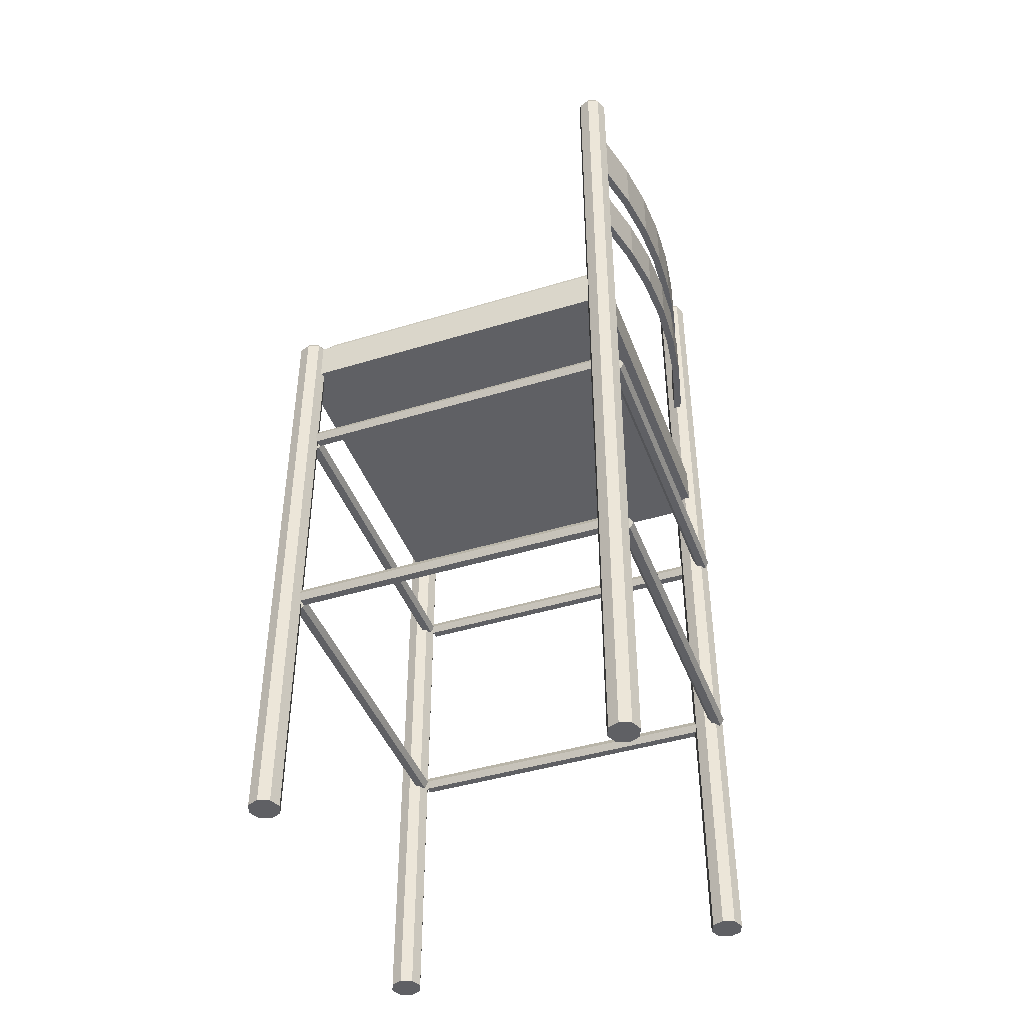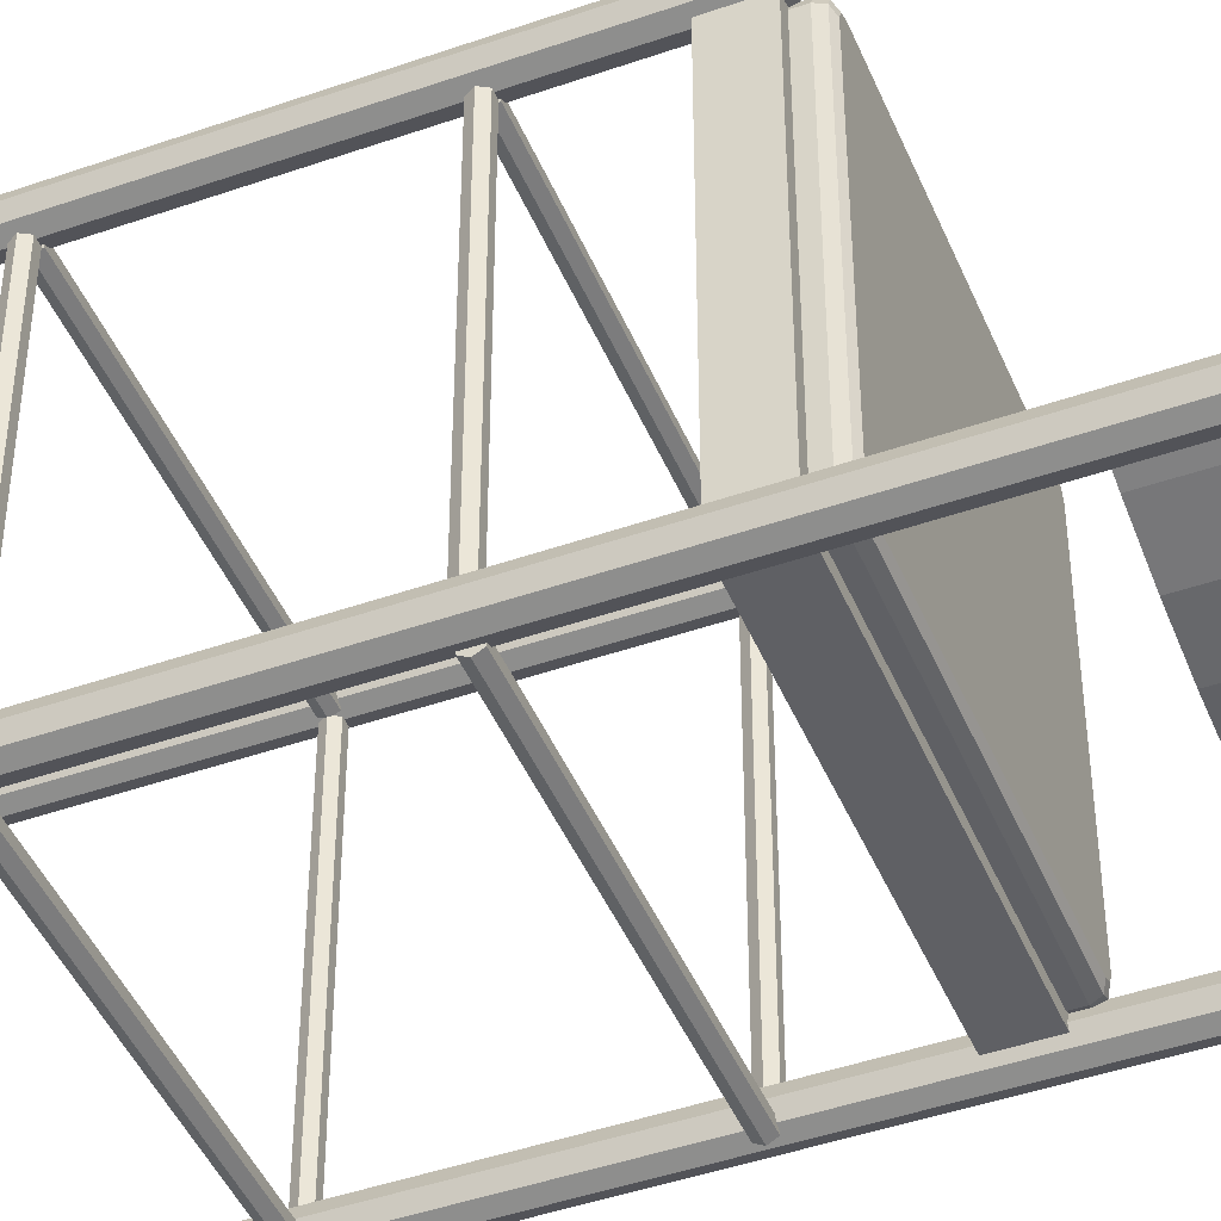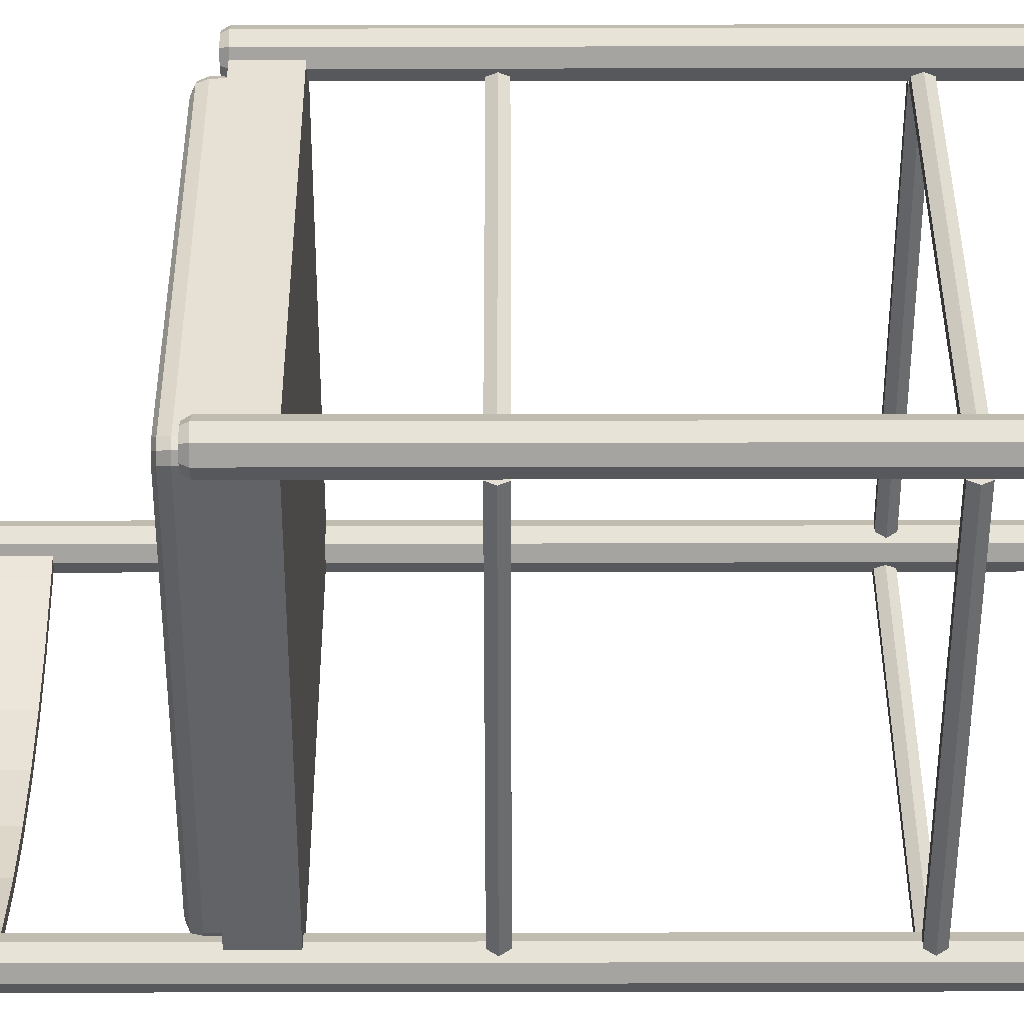
<metadata>
{"format":"obj","ext":"obj","renderer":"f3d","projection":"perspective","resolution":1024,"background":"white","views":[{"elev":-43.6,"azim":109.8,"up":"+Y"},{"elev":-45.2,"azim":112.0,"up":"+Z"},{"elev":39.0,"azim":-90.1,"up":"+Z"}]}
</metadata>
<code>
o m816
v 0.3766 0.9351 0.05938
v 0.3766 0.8724 0.05938
v 0.05109 0.8724 0.05938
v 0.05109 0.9351 0.05938
v 0.3788 0.9351 0.0519
v 0.0489 0.8724 0.0519
v 0.0489 0.9351 0.0519
v 0.3788 0.8724 0.0519
v 0.3599 0.8724 0.04598
v 0.3579 0.8724 0.05354
v 0.3579 0.9351 0.05354
v 0.3599 0.9351 0.04598
v 0.3118 0.9351 0.03435
v 0.3118 0.8724 0.03435
v 0.3105 0.9351 0.04207
v 0.3105 0.8724 0.04207
v 0.2624 0.8724 0.03515
v 0.263 0.9351 0.02734
v 0.263 0.8724 0.02734
v 0.2624 0.9351 0.03515
v 0.2138 0.9351 0.03284
v 0.2138 0.8724 0.025
v 0.2138 0.9351 0.025
v 0.2138 0.8724 0.03284
v 0.1653 0.8724 0.03515
v 0.1646 0.9351 0.02734
v 0.1646 0.8724 0.02734
v 0.1653 0.9351 0.03515
v 0.1171 0.9351 0.04207
v 0.1171 0.8724 0.04207
v 0.1158 0.8724 0.03435
v 0.1158 0.9351 0.03435
v 0.06975 0.9351 0.05354
v 0.06975 0.8724 0.05354
v 0.06781 0.8724 0.04598
v 0.06781 0.9351 0.04598
v 0.3788 0.8227 0.0519
v 0.3788 0.7725 0.0519
v 0.3766 0.7725 0.05938
v 0.3766 0.8227 0.05938
v 0.05109 0.8227 0.05938
v 0.05109 0.7725 0.05938
v 0.0489 0.7725 0.0519
v 0.0489 0.8227 0.0519
v 0.3599 0.8227 0.04598
v 0.3579 0.8227 0.05354
v 0.3105 0.8227 0.04207
v 0.3118 0.8227 0.03435
v 0.263 0.8227 0.02734
v 0.2624 0.8227 0.03515
v 0.2138 0.8227 0.03284
v 0.2138 0.8227 0.025
v 0.1646 0.8227 0.02734
v 0.1653 0.8227 0.03515
v 0.1171 0.8227 0.04207
v 0.1158 0.8227 0.03435
v 0.06975 0.8227 0.05354
v 0.06781 0.8227 0.04598
v 0.3579 0.7725 0.05354
v 0.3599 0.7725 0.04598
v 0.3118 0.7725 0.03435
v 0.3105 0.7725 0.04207
v 0.2624 0.7725 0.03515
v 0.263 0.7725 0.02734
v 0.2138 0.7725 0.025
v 0.2138 0.7725 0.03284
v 0.1653 0.7725 0.03515
v 0.1646 0.7725 0.02734
v 0.1158 0.7725 0.03435
v 0.1171 0.7725 0.04207
v 0.06781 0.7725 0.04598
v 0.06975 0.7725 0.05354
v 0.05164 0.9698 0.0432
v 0.05621 0.9698 0.05424
v 0.05164 0.9698 0.06527
v 0.0406 0.9698 0.06984
v 0.02957 0.9698 0.06527
v 0.025 0.9698 0.05423
v 0.02957 0.9698 0.0432
v 0.0406 0.9698 0.03863
v 0.0406 0.025 0.03863
v 0.02957 0.025 0.0432
v 0.025 0.025 0.05423
v 0.02957 0.025 0.06527
v 0.0406 0.025 0.06984
v 0.05164 0.025 0.06527
v 0.05621 0.025 0.05424
v 0.05164 0.025 0.0432
v 0.04943 0.975 0.04541
v 0.05309 0.975 0.05424
v 0.04943 0.975 0.06306
v 0.0406 0.975 0.06672
v 0.03178 0.975 0.06306
v 0.02812 0.975 0.05423
v 0.03178 0.975 0.04541
v 0.0406 0.975 0.04175
v 0.3981 0.9698 0.06523
v 0.387 0.9698 0.0698
v 0.376 0.9698 0.06523
v 0.3714 0.9698 0.0542
v 0.376 0.9698 0.04316
v 0.387 0.9698 0.03859
v 0.3981 0.9698 0.04316
v 0.4027 0.9698 0.05419
v 0.4027 0.025 0.05419
v 0.3981 0.025 0.04316
v 0.387 0.025 0.03859
v 0.376 0.025 0.04316
v 0.3714 0.025 0.0542
v 0.376 0.025 0.06523
v 0.387 0.025 0.0698
v 0.3981 0.025 0.06523
v 0.3959 0.975 0.06302
v 0.387 0.975 0.06668
v 0.3782 0.975 0.06302
v 0.3746 0.975 0.0542
v 0.3782 0.975 0.04537
v 0.387 0.975 0.04171
v 0.3959 0.975 0.04537
v 0.3995 0.975 0.05419
v 0.3759 0.6106 0.3895
v 0.05179 0.6106 0.3895
v 0.3759 0.6106 0.06538
v 0.0518 0.6106 0.06538
v 0.3759 0.6524 0.4052
v 0.3759 0.6106 0.4052
v 0.05179 0.6106 0.4052
v 0.05179 0.6524 0.4052
v 0.3759 0.6524 0.3895
v 0.05179 0.6524 0.3895
v 0.3759 0.6524 0.06538
v 0.3916 0.6524 0.06538
v 0.3916 0.6106 0.06538
v 0.3916 0.6106 0.3895
v 0.3916 0.6524 0.3895
v 0.03612 0.6524 0.06538
v 0.03612 0.6106 0.06538
v 0.03611 0.6106 0.3895
v 0.03611 0.6524 0.3895
v 0.0518 0.6524 0.0497
v 0.0518 0.6106 0.0497
v 0.3759 0.6106 0.04972
v 0.3759 0.6524 0.04972
v 0.0518 0.6524 0.06538
v 0.3871 0.025 0.4163
v 0.3981 0.025 0.4117
v 0.4027 0.025 0.4007
v 0.3981 0.025 0.3896
v 0.3871 0.025 0.3851
v 0.376 0.025 0.3896
v 0.3715 0.025 0.4007
v 0.376 0.025 0.4117
v 0.3871 0.6523 0.4163
v 0.3981 0.6523 0.4117
v 0.4027 0.6523 0.4007
v 0.3981 0.6523 0.3896
v 0.3871 0.6523 0.3851
v 0.376 0.6523 0.3896
v 0.3715 0.6523 0.4007
v 0.376 0.6523 0.4117
v 0.3783 0.6575 0.4095
v 0.3746 0.6575 0.4007
v 0.3783 0.6575 0.3918
v 0.3871 0.6575 0.3882
v 0.3959 0.6575 0.3918
v 0.3996 0.6575 0.4007
v 0.3959 0.6575 0.4095
v 0.3871 0.6575 0.4131
v 0.0296 0.6523 0.3896
v 0.04064 0.6523 0.3851
v 0.05167 0.6523 0.3896
v 0.05624 0.6523 0.4007
v 0.05167 0.6523 0.4117
v 0.04063 0.6523 0.4163
v 0.0296 0.6523 0.4117
v 0.02503 0.6523 0.4007
v 0.02503 0.025 0.4007
v 0.0296 0.025 0.4117
v 0.04063 0.025 0.4163
v 0.05167 0.025 0.4117
v 0.05624 0.025 0.4007
v 0.05167 0.025 0.3896
v 0.04064 0.025 0.3851
v 0.0296 0.025 0.3896
v 0.03181 0.6575 0.3919
v 0.04064 0.6575 0.3882
v 0.04946 0.6575 0.3919
v 0.05312 0.6575 0.4007
v 0.04946 0.6575 0.4095
v 0.04063 0.6575 0.4132
v 0.03181 0.6575 0.4095
v 0.02815 0.6575 0.4007
v 0.3812 0.6422 0.3846
v 0.3812 0.6632 0.3846
v 0.3812 0.6422 0.07024
v 0.3812 0.6632 0.07024
v 0.3789 0.6706 0.3827
v 0.3789 0.6706 0.07217
v 0.3782 0.6422 0.3918
v 0.3782 0.6632 0.3918
v 0.3782 0.6422 0.06307
v 0.3782 0.6632 0.06307
v 0.376 0.6706 0.3899
v 0.3759 0.6706 0.065
v 0.3735 0.6736 0.3781
v 0.3735 0.6736 0.07682
v 0.371 0.6422 0.3948
v 0.371 0.6632 0.3948
v 0.3705 0.6736 0.3852
v 0.3705 0.6736 0.06965
v 0.3688 0.6706 0.3928
v 0.3633 0.6736 0.3882
v 0.06437 0.6736 0.3882
v 0.05891 0.6706 0.3929
v 0.0572 0.6736 0.3852
v 0.05719 0.6736 0.06966
v 0.05665 0.6422 0.3948
v 0.05665 0.6632 0.3948
v 0.05423 0.6736 0.3781
v 0.05174 0.6706 0.3899
v 0.05173 0.6706 0.06501
v 0.04948 0.6422 0.3918
v 0.04948 0.6632 0.3918
v 0.04947 0.6422 0.06308
v 0.04947 0.6632 0.06308
v 0.04877 0.6706 0.3827
v 0.04651 0.6422 0.3846
v 0.04651 0.6632 0.3846
v 0.3688 0.6706 0.06204
v 0.05891 0.6706 0.06203
v 0.06437 0.6736 0.06668
v 0.3633 0.6736 0.06669
v 0.371 0.6632 0.06011
v 0.05665 0.6632 0.0601
v 0.371 0.6422 0.06011
v 0.05665 0.6422 0.0601
v 0.05423 0.6736 0.07682
v 0.04877 0.6706 0.07217
v 0.04651 0.6632 0.07024
v 0.04651 0.6422 0.07024
v 0.2138 0.6736 0.2274
v 0.04695 0.5073 0.05106
v 0.04695 0.5006 0.04716
v 0.04695 0.5006 0.03936
v 0.04695 0.5073 0.03546
v 0.04695 0.5141 0.03936
v 0.04695 0.5141 0.04716
v 0.3807 0.5073 0.05106
v 0.3807 0.5006 0.04716
v 0.3807 0.5006 0.03936
v 0.3807 0.5073 0.03546
v 0.3807 0.5141 0.03936
v 0.3807 0.5141 0.04716
v 0.04694 0.5073 0.3818
v 0.3807 0.5073 0.3818
v 0.3807 0.5006 0.3857
v 0.04695 0.5006 0.3857
v 0.3807 0.5006 0.3935
v 0.04695 0.5006 0.3935
v 0.3807 0.5073 0.3974
v 0.04694 0.5073 0.3974
v 0.3807 0.5141 0.3935
v 0.04694 0.5141 0.3935
v 0.3807 0.5141 0.3857
v 0.04694 0.5141 0.3857
v 0.3792 0.5073 0.04954
v 0.3792 0.5073 0.3833
v 0.3831 0.5006 0.3833
v 0.3831 0.5006 0.04954
v 0.3909 0.5006 0.3833
v 0.3909 0.5006 0.04954
v 0.3948 0.5073 0.3833
v 0.3948 0.5073 0.04954
v 0.3909 0.5141 0.3833
v 0.3909 0.5141 0.04954
v 0.3831 0.5141 0.3833
v 0.3831 0.5141 0.04954
v 0.04455 0.5006 0.04955
v 0.04456 0.5006 0.3833
v 0.04846 0.5073 0.3833
v 0.04845 0.5073 0.04955
v 0.03675 0.5006 0.04955
v 0.03676 0.5006 0.3833
v 0.03285 0.5073 0.04955
v 0.03286 0.5073 0.3833
v 0.03675 0.5141 0.04955
v 0.03676 0.5141 0.3833
v 0.04455 0.5141 0.04955
v 0.04456 0.5141 0.3833
v 0.04695 0.2773 0.05106
v 0.3807 0.2773 0.05106
v 0.3807 0.2706 0.04716
v 0.04695 0.2705 0.04716
v 0.3807 0.2706 0.03936
v 0.04695 0.2705 0.03936
v 0.3807 0.2773 0.03546
v 0.04695 0.2773 0.03546
v 0.3807 0.2841 0.03936
v 0.04695 0.2841 0.03936
v 0.3807 0.2841 0.04716
v 0.04695 0.2841 0.04716
v 0.04695 0.2705 0.3857
v 0.3807 0.2706 0.3857
v 0.3807 0.2773 0.3818
v 0.04694 0.2773 0.3818
v 0.04695 0.2705 0.3935
v 0.3807 0.2706 0.3935
v 0.04694 0.2773 0.3974
v 0.3807 0.2773 0.3974
v 0.04694 0.2841 0.3935
v 0.3807 0.2841 0.3935
v 0.04694 0.2841 0.3857
v 0.3807 0.2841 0.3857
v 0.3792 0.2773 0.04954
v 0.3792 0.2773 0.3833
v 0.3831 0.2706 0.3833
v 0.3831 0.2705 0.04954
v 0.3909 0.2706 0.3833
v 0.3909 0.2705 0.04954
v 0.3948 0.2773 0.3833
v 0.3948 0.2773 0.04954
v 0.3909 0.2841 0.3833
v 0.3909 0.2841 0.04954
v 0.3831 0.2841 0.3833
v 0.3831 0.2841 0.04954
v 0.04455 0.2705 0.04955
v 0.04456 0.2706 0.3833
v 0.04846 0.2773 0.3833
v 0.04845 0.2773 0.04955
v 0.03675 0.2705 0.04955
v 0.03676 0.2706 0.3833
v 0.03285 0.2773 0.04955
v 0.03286 0.2773 0.3833
v 0.03675 0.2841 0.04955
v 0.03676 0.2841 0.3833
v 0.04455 0.2841 0.04955
v 0.04456 0.2841 0.3833
f 15 11 12
f 13 15 12
f 21 20 18
f 23 21 18
f 29 28 26
f 32 29 26
f 33 29 32
f 36 33 32
f 36 7 4
f 33 36 4
f 28 21 23
f 26 28 23
f 20 15 13
f 18 20 13
f 11 1 5
f 12 11 5
f 14 9 10
f 16 14 10
f 22 19 17
f 24 22 17
f 31 27 25
f 30 31 25
f 35 31 30
f 34 35 30
f 34 3 6
f 35 34 6
f 27 22 24
f 25 27 24
f 19 14 16
f 17 19 16
f 9 8 2
f 10 9 2
f 13 12 9
f 14 13 9
f 23 18 19
f 22 23 19
f 32 26 27
f 31 32 27
f 36 32 31
f 35 36 31
f 35 6 7
f 36 35 7
f 26 23 22
f 27 26 22
f 18 13 14
f 19 18 14
f 12 5 8
f 9 12 8
f 16 10 11
f 15 16 11
f 24 17 20
f 21 24 20
f 30 25 28
f 29 30 28
f 34 30 29
f 33 34 29
f 33 4 3
f 34 33 3
f 25 24 21
f 28 25 21
f 17 16 15
f 20 17 15
f 10 2 1
f 11 10 1
f 47 46 45
f 48 47 45
f 51 50 49
f 52 51 49
f 55 54 53
f 56 55 53
f 57 55 56
f 58 57 56
f 58 44 41
f 57 58 41
f 54 51 52
f 53 54 52
f 50 47 48
f 49 50 48
f 46 40 37
f 45 46 37
f 61 60 59
f 62 61 59
f 65 64 63
f 66 65 63
f 69 68 67
f 70 69 67
f 71 69 70
f 72 71 70
f 72 42 43
f 71 72 43
f 68 65 66
f 67 68 66
f 64 61 62
f 63 64 62
f 60 38 39
f 59 60 39
f 48 45 60
f 61 48 60
f 52 49 64
f 65 52 64
f 56 53 68
f 69 56 68
f 58 56 69
f 71 58 69
f 71 43 44
f 58 71 44
f 53 52 65
f 68 53 65
f 49 48 61
f 64 49 61
f 45 37 38
f 60 45 38
f 62 59 46
f 47 62 46
f 66 63 50
f 51 66 50
f 70 67 54
f 55 70 54
f 72 70 55
f 57 72 55
f 57 41 42
f 72 57 42
f 67 66 51
f 54 67 51
f 63 62 47
f 50 63 47
f 59 39 40
f 46 59 40
f 75 74 73
f 76 75 73
f 77 76 73
f 78 77 73
f 79 78 73
f 80 79 73
f 79 80 81
f 82 79 81
f 78 79 82
f 83 78 82
f 77 78 83
f 84 77 83
f 76 77 84
f 85 76 84
f 75 76 85
f 86 75 85
f 74 75 86
f 87 74 86
f 73 74 87
f 88 73 87
f 80 73 88
f 81 80 88
f 91 90 89
f 92 91 89
f 93 92 89
f 94 93 89
f 95 94 89
f 96 95 89
f 89 90 74
f 73 89 74
f 90 91 75
f 74 90 75
f 91 92 76
f 75 91 76
f 92 93 77
f 76 92 77
f 93 94 78
f 77 93 78
f 94 95 79
f 78 94 79
f 95 96 80
f 79 95 80
f 96 89 73
f 80 96 73
f 99 98 97
f 100 99 97
f 101 100 97
f 102 101 97
f 103 102 97
f 104 103 97
f 103 104 105
f 106 103 105
f 102 103 106
f 107 102 106
f 101 102 107
f 108 101 107
f 100 101 108
f 109 100 108
f 99 100 109
f 110 99 109
f 98 99 110
f 111 98 110
f 97 98 111
f 112 97 111
f 104 97 112
f 105 104 112
f 115 114 113
f 116 115 113
f 117 116 113
f 118 117 113
f 119 118 113
f 120 119 113
f 113 114 98
f 97 113 98
f 114 115 99
f 98 114 99
f 115 116 100
f 99 115 100
f 116 117 101
f 100 116 101
f 117 118 102
f 101 117 102
f 118 119 103
f 102 118 103
f 119 120 104
f 103 119 104
f 120 113 97
f 104 120 97
f 123 122 121
f 124 122 123
f 121 122 130
f 122 127 128
f 130 122 128
f 128 125 129
f 130 128 129
f 125 126 129
f 122 121 126
f 127 122 126
f 123 121 129
f 131 123 129
f 134 133 132
f 135 134 132
f 133 123 131
f 132 133 131
f 131 129 135
f 132 131 135
f 121 134 135
f 129 121 135
f 133 134 121
f 123 133 121
f 122 124 144
f 130 122 144
f 137 138 139
f 136 137 139
f 124 137 136
f 144 124 136
f 130 144 136
f 139 130 136
f 138 122 130
f 139 138 130
f 138 137 124
f 122 138 124
f 127 126 125
f 128 127 125
f 129 121 130
f 126 121 129
f 142 141 140
f 143 142 140
f 124 123 131
f 144 124 131
f 141 124 144
f 140 141 144
f 143 140 144
f 131 143 144
f 123 142 143
f 131 123 143
f 123 124 141
f 142 123 141
f 158 159 160
f 157 158 160
f 156 157 160
f 155 156 160
f 154 155 160
f 153 154 160
f 154 153 145
f 146 154 145
f 155 154 146
f 147 155 146
f 156 155 147
f 148 156 147
f 157 156 148
f 149 157 148
f 158 157 149
f 150 158 149
f 159 158 150
f 151 159 150
f 160 159 151
f 152 160 151
f 153 160 152
f 145 153 152
f 163 162 161
f 164 163 161
f 165 164 161
f 166 165 161
f 167 166 161
f 168 167 161
f 161 162 159
f 160 161 159
f 162 163 158
f 159 162 158
f 163 164 157
f 158 163 157
f 164 165 156
f 157 164 156
f 165 166 155
f 156 165 155
f 166 167 154
f 155 166 154
f 167 168 153
f 154 167 153
f 168 161 160
f 153 168 160
f 171 170 169
f 172 171 169
f 173 172 169
f 174 173 169
f 175 174 169
f 176 175 169
f 175 176 177
f 178 175 177
f 174 175 178
f 179 174 178
f 173 174 179
f 180 173 179
f 172 173 180
f 181 172 180
f 171 172 181
f 182 171 181
f 170 171 182
f 183 170 182
f 169 170 183
f 184 169 183
f 176 169 184
f 177 176 184
f 187 186 185
f 188 187 185
f 189 188 185
f 190 189 185
f 191 190 185
f 192 191 185
f 185 186 170
f 169 185 170
f 186 187 171
f 170 186 171
f 187 188 172
f 171 187 172
f 188 189 173
f 172 188 173
f 189 190 174
f 173 189 174
f 190 191 175
f 174 190 175
f 191 192 176
f 175 191 176
f 192 185 169
f 176 192 169
f 225 221 230
f 234 225 230
f 224 225 234
f 236 224 234
f 202 201 235
f 233 202 235
f 229 204 202
f 233 229 202
f 204 198 196
f 202 204 196
f 201 202 196
f 195 201 196
f 200 199 193
f 194 200 193
f 197 203 200
f 194 197 200
f 203 211 208
f 200 203 208
f 199 200 208
f 207 199 208
f 223 222 217
f 218 223 217
f 214 220 223
f 218 214 223
f 220 226 228
f 223 220 228
f 222 223 228
f 227 222 228
f 225 224 240
f 239 225 240
f 239 238 221
f 225 239 221
f 221 216 231
f 230 221 231
f 232 210 204
f 229 232 204
f 210 206 198
f 204 210 198
f 205 209 203
f 197 205 203
f 209 212 211
f 203 209 211
f 213 215 220
f 214 213 220
f 215 219 226
f 220 215 226
f 238 237 216
f 221 238 216
f 213 214 211
f 212 213 211
f 214 218 208
f 211 214 208
f 218 217 207
f 208 218 207
f 230 231 232
f 229 230 232
f 234 230 229
f 233 234 229
f 236 234 233
f 235 236 233
f 198 206 205
f 197 198 205
f 196 198 197
f 194 196 197
f 195 196 194
f 193 195 194
f 237 238 226
f 219 237 226
f 238 239 228
f 226 238 228
f 239 240 227
f 228 239 227
f 215 213 241
f 219 215 241
f 237 219 241
f 216 237 241
f 231 216 241
f 232 231 241
f 210 232 241
f 206 210 241
f 205 206 241
f 209 205 241
f 212 209 241
f 213 212 241
f 249 248 242
f 243 249 242
f 250 249 243
f 244 250 243
f 251 250 244
f 245 251 244
f 252 251 245
f 246 252 245
f 253 252 246
f 247 253 246
f 248 253 247
f 242 248 247
f 255 256 257
f 254 255 257
f 256 258 259
f 257 256 259
f 258 260 261
f 259 258 261
f 260 262 263
f 261 260 263
f 262 264 265
f 263 262 265
f 264 255 254
f 265 264 254
f 268 267 266
f 269 268 266
f 270 268 269
f 271 270 269
f 272 270 271
f 273 272 271
f 274 272 273
f 275 274 273
f 276 274 275
f 277 276 275
f 267 276 277
f 266 267 277
f 280 279 278
f 281 280 278
f 279 283 282
f 278 279 282
f 283 285 284
f 282 283 284
f 285 287 286
f 284 285 286
f 287 289 288
f 286 287 288
f 289 280 281
f 288 289 281
f 292 291 290
f 293 292 290
f 294 292 293
f 295 294 293
f 296 294 295
f 297 296 295
f 298 296 297
f 299 298 297
f 300 298 299
f 301 300 299
f 291 300 301
f 290 291 301
f 304 303 302
f 305 304 302
f 303 307 306
f 302 303 306
f 307 309 308
f 306 307 308
f 309 311 310
f 308 309 310
f 311 313 312
f 310 311 312
f 313 304 305
f 312 313 305
f 316 315 314
f 317 316 314
f 318 316 317
f 319 318 317
f 320 318 319
f 321 320 319
f 322 320 321
f 323 322 321
f 324 322 323
f 325 324 323
f 315 324 325
f 314 315 325
f 328 327 326
f 329 328 326
f 327 331 330
f 326 327 330
f 331 333 332
f 330 331 332
f 333 335 334
f 332 333 334
f 335 337 336
f 334 335 336
f 337 328 329
f 336 337 329
f 4 6 3
f 2 5 1
f 41 43 42
f 37 39 38
f 83 82 86
f 112 110 108
f 152 150 148
f 184 182 180
f 207 227 235
f 250 251 252
f 245 244 243
f 258 256 264
f 259 261 263
f 270 272 274
f 273 271 269
f 289 287 285
f 286 288 281
f 291 294 298
f 297 295 293
f 313 311 309
f 310 312 305
f 320 322 315
f 321 319 317
f 327 337 333
f 334 336 329
f 4 7 6
f 2 8 5
f 41 44 43
f 37 40 39
f 82 81 88
f 88 87 82
f 87 86 82
f 86 85 84
f 84 83 86
f 106 105 112
f 112 111 110
f 110 109 108
f 108 107 106
f 106 112 108
f 146 145 152
f 152 151 150
f 150 149 148
f 148 147 146
f 146 152 148
f 178 177 184
f 184 183 182
f 182 181 180
f 180 179 178
f 178 184 180
f 227 240 235
f 240 224 236
f 235 240 236
f 235 201 195
f 195 193 207
f 193 199 207
f 207 217 227
f 217 222 227
f 235 195 207
f 252 253 250
f 253 248 250
f 248 249 250
f 243 242 245
f 242 247 245
f 247 246 245
f 256 255 264
f 264 262 260
f 260 258 264
f 263 265 254
f 254 257 263
f 257 259 263
f 274 276 270
f 276 267 270
f 267 268 270
f 269 266 273
f 266 277 273
f 277 275 273
f 285 283 289
f 283 279 289
f 279 280 289
f 281 278 282
f 282 284 281
f 284 286 281
f 298 300 291
f 291 292 294
f 294 296 298
f 293 290 297
f 290 301 297
f 301 299 297
f 309 307 313
f 307 303 313
f 303 304 313
f 305 302 310
f 302 306 310
f 306 308 310
f 322 324 315
f 315 316 318
f 318 320 315
f 317 314 321
f 314 325 321
f 325 323 321
f 333 331 327
f 327 328 337
f 337 335 333
f 329 326 330
f 330 332 329
f 332 334 329

</code>
